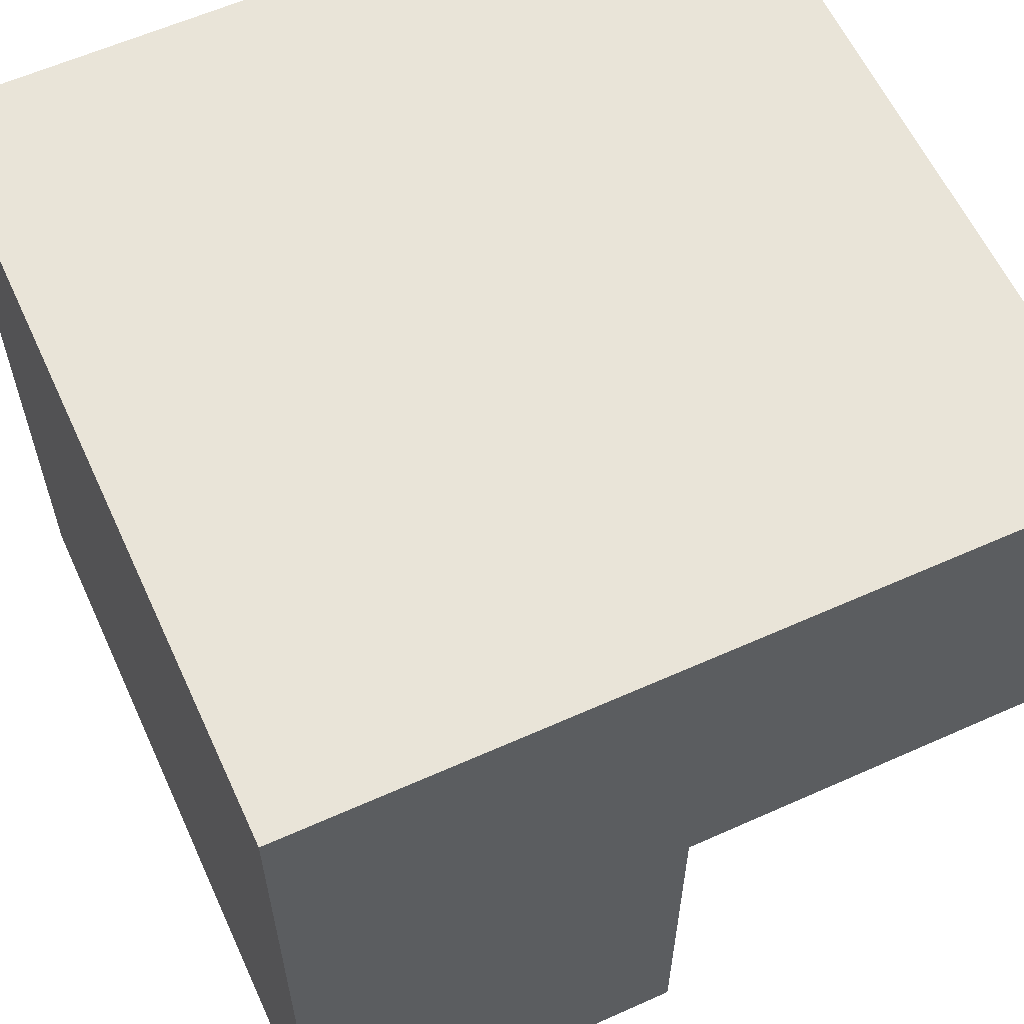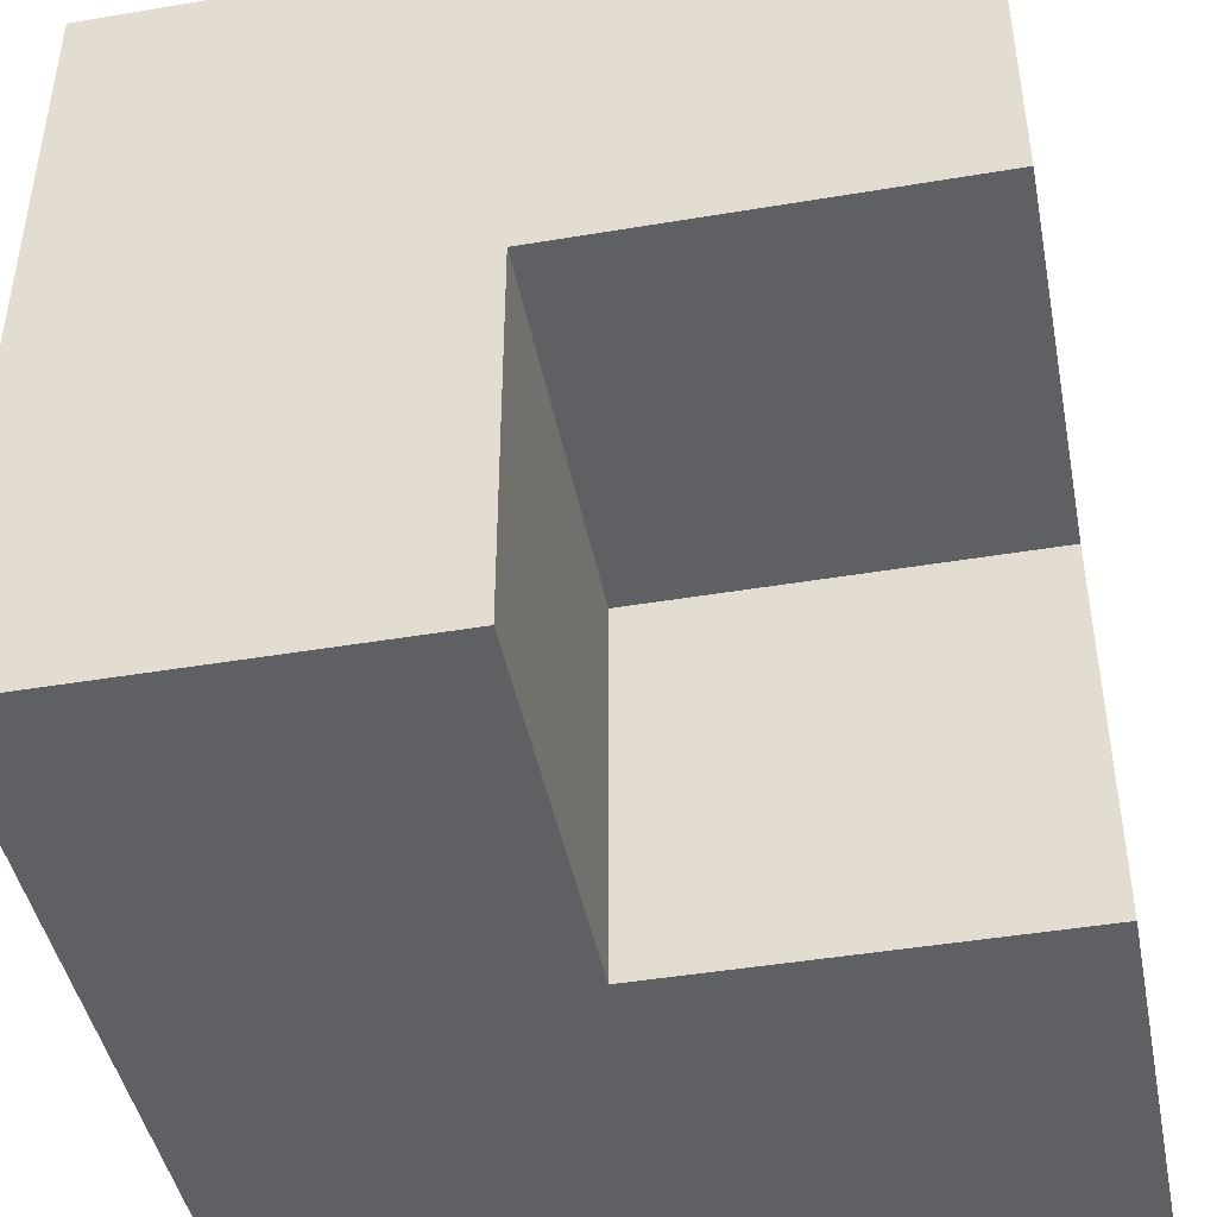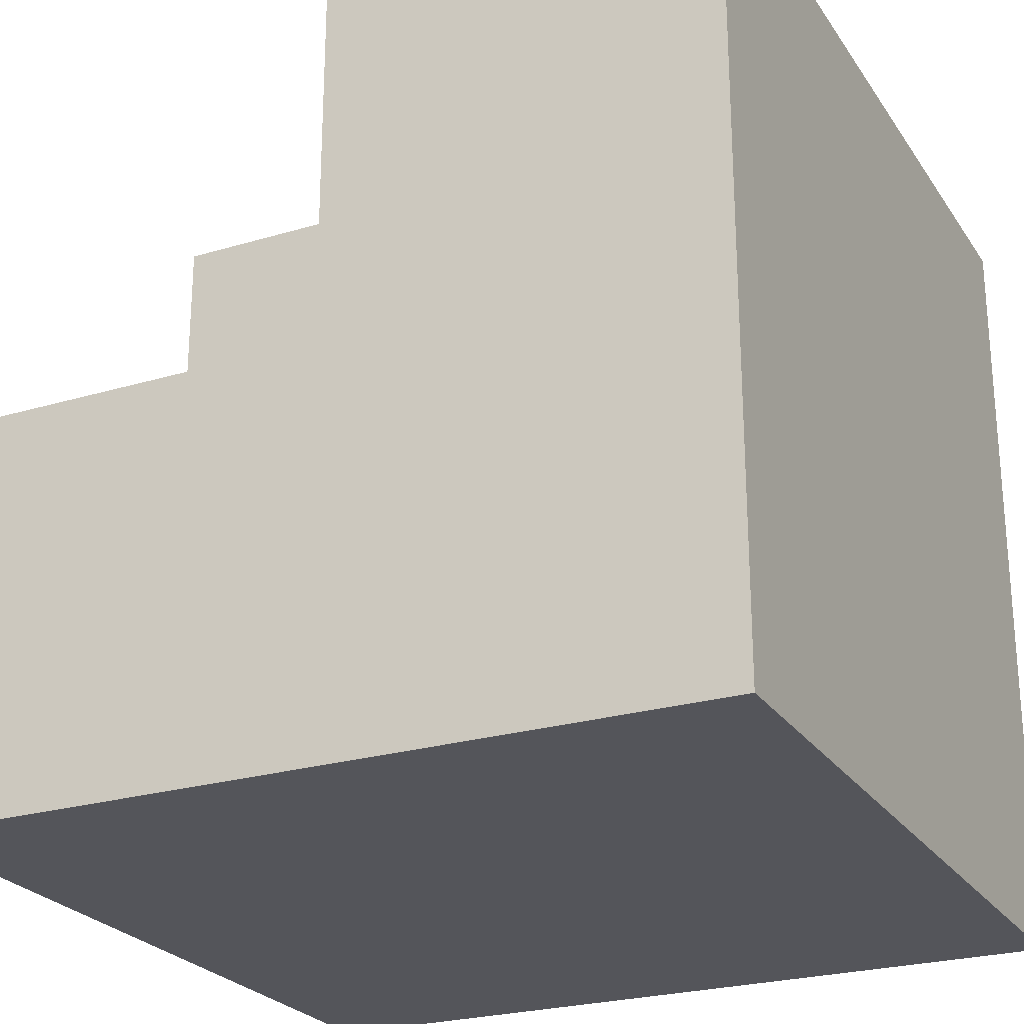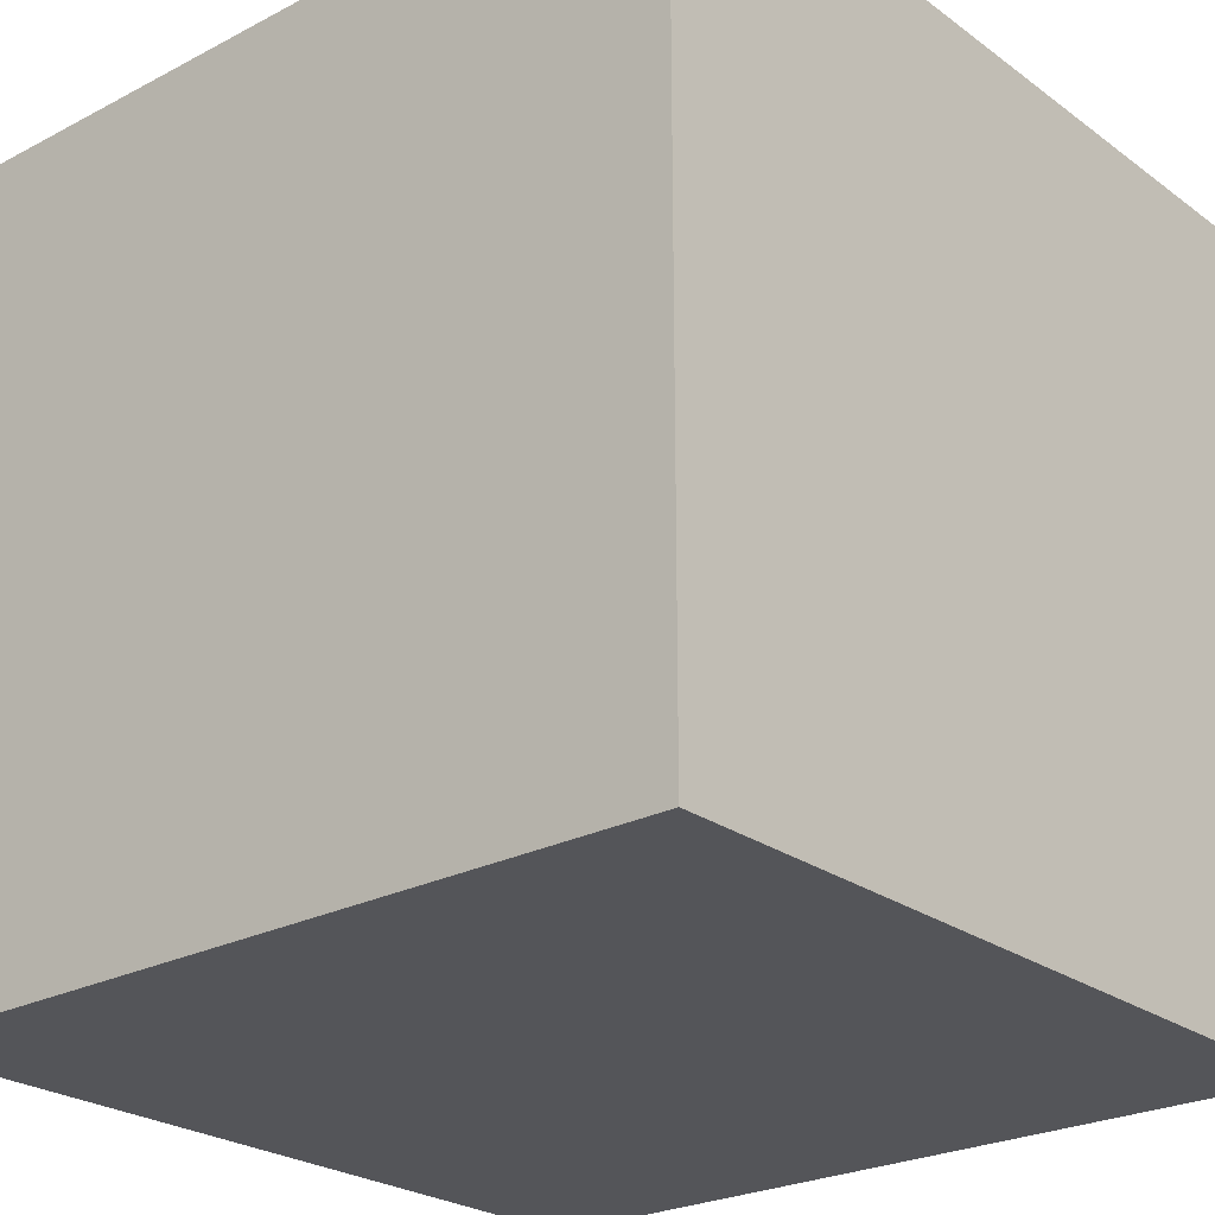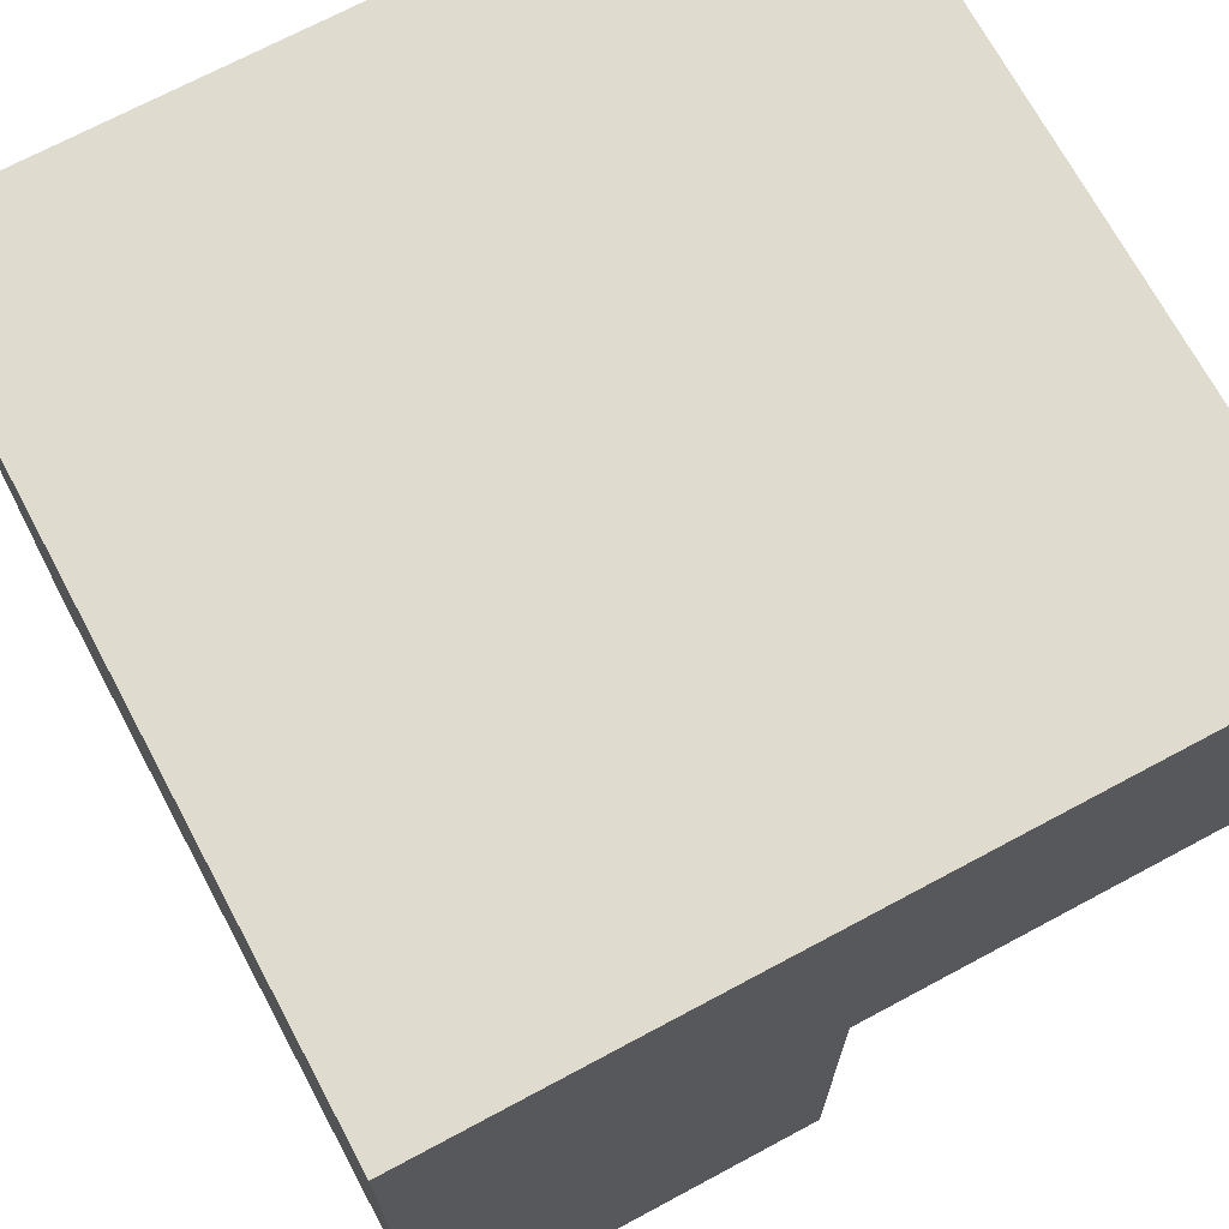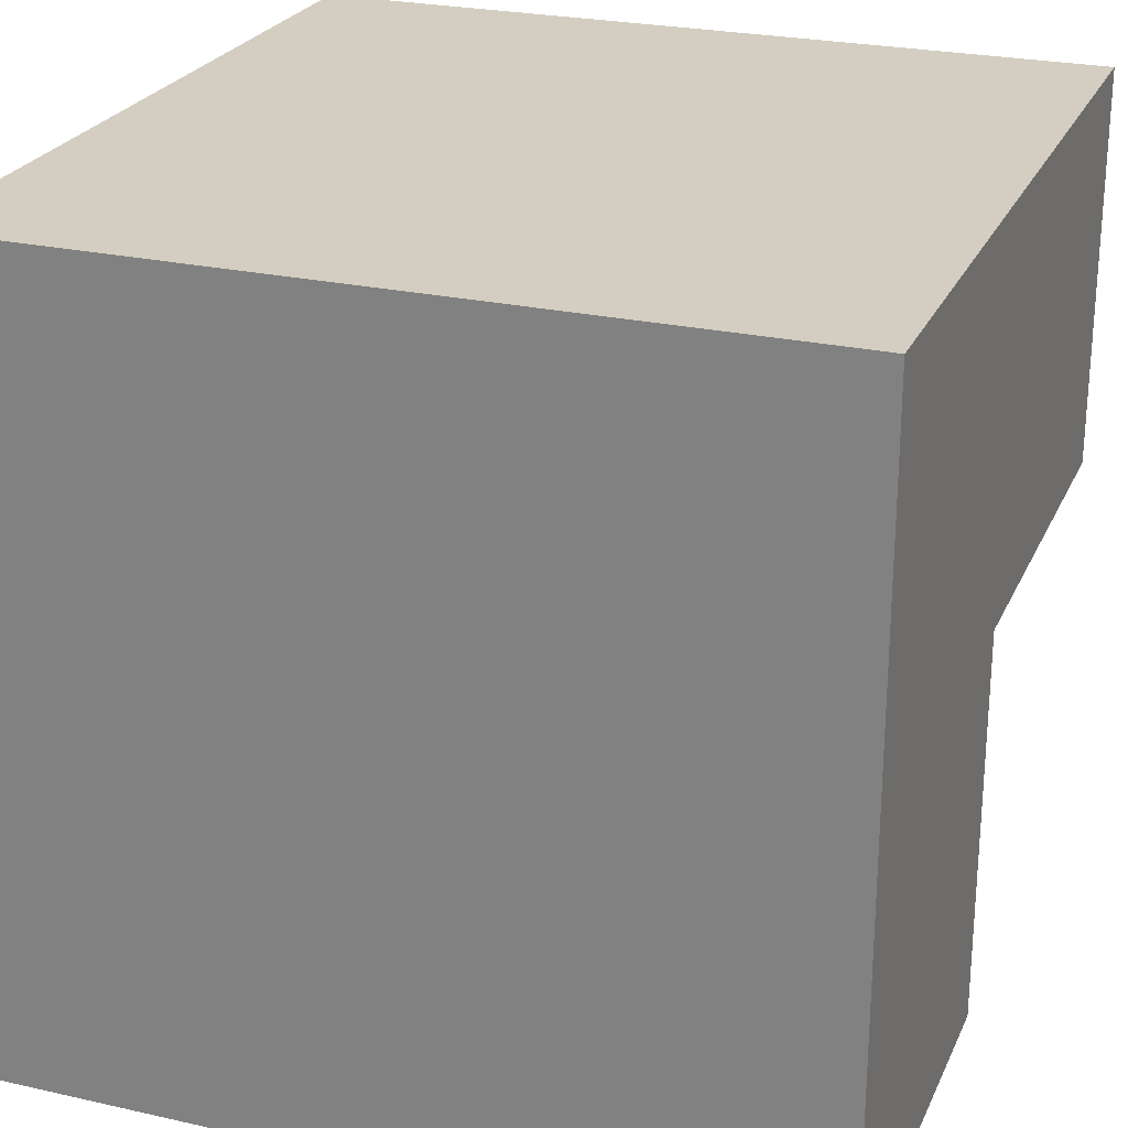
<metadata>
{"format":"obj","ext":"obj","renderer":"f3d","projection":"perspective","resolution":1024,"background":"white","views":[{"elev":60.2,"azim":155.4,"up":"+Z"},{"elev":-44.4,"azim":-168.9,"up":"+Z"},{"elev":-24.9,"azim":-64.1,"up":"+Y"},{"elev":-24.8,"azim":40.4,"up":"+Y"},{"elev":70.5,"azim":151.8,"up":"+Z"},{"elev":24.9,"azim":110.1,"up":"+Z"}]}
</metadata>
<code>
o stairs_front_right_stairs_back.003
v -0 0.5 -0
v 0 0.5 -0.5
v 0 -0 -0.5
v 0 -0 -0
v -0.5 0 -0.5
v -0.5 -0.5 -0.5
v -0.5 0 -0
v -0.5 0.5 0.5
v -0.5 0.5 0
v -0.5 -0.5 0.5
f 4 1 2 3
f 5 6 7
f 7 8 9
f 6 10 7
f 10 8 7
o stairs_top_stairs_top.001
v -0.5 0 -0.5
v -0.5 0 0
v 0 0 0
v 0 0 -0.5
v 0.5 0.5 -0.5
v 0.5 0.5 0
v 0 0.5 0
v 0 0.5 -0.5
v -0.5 0.5 0.5
v 0.5 0.5 0.5
v 0.5 0.5 0
v -0.5 0.5 0
f 14 11 12 13
f 15 18 17 16
f 19 20 21 22
o stairs_front_left_stairs_front.002
v -0.5 0 0
v -0.5 0.5 0
v 0 0 0
v 0 0.5 0
v -0.5 -0.5 -0.5
v -0.5 0 -0.5
v 0.5 0 -0.5
v 0.5 -0.5 -0.5
v 0.5 0.5 -0.5
v 0.5 0 -0.5
v 0 0 -0.5
v 0 0.5 -0.5
f 23 24 26 25
f 27 28 29 30
f 33 34 31 32
o stairs_bottom
v -0.5 -0.5 0.5
v -0.5 -0.5 -0.5
v 0.5 -0.5 -0.5
v 0.5 -0.5 0.5
f 35 36 37 38
o stairs_back_right_stairs_back.001
v 0.5 -0.5 0.5
v 0.5 0.5 0.5
v -0.5 0.5 0.5
v -0.5 -0.5 0.5
f 39 40 41 42
o stairs_back_left_stairs_back.005
v 0.5 0.5 0.5
v 0.5 -0 0.5
v 0.5 0.5 -0
v 0.5 -0 -0
v 0.5 -0.5 -0.5
v 0.5 -0 -0.5
v 0.5 -0.5 -0
v 0.5 -0 -0
v 0.5 -0.5 0.5
v 0.5 -0.5 -0
v 0.5 -0 0.5
v 0.5 -0 -0
v 0.5 0.5 -0.5
v 0.5 0.5 -0
v 0.5 -0 -0
v 0.5 -0 -0.5
f 58 55 56 57
f 46 45 43 44
f 47 48 50 49
f 52 54 53 51

</code>
